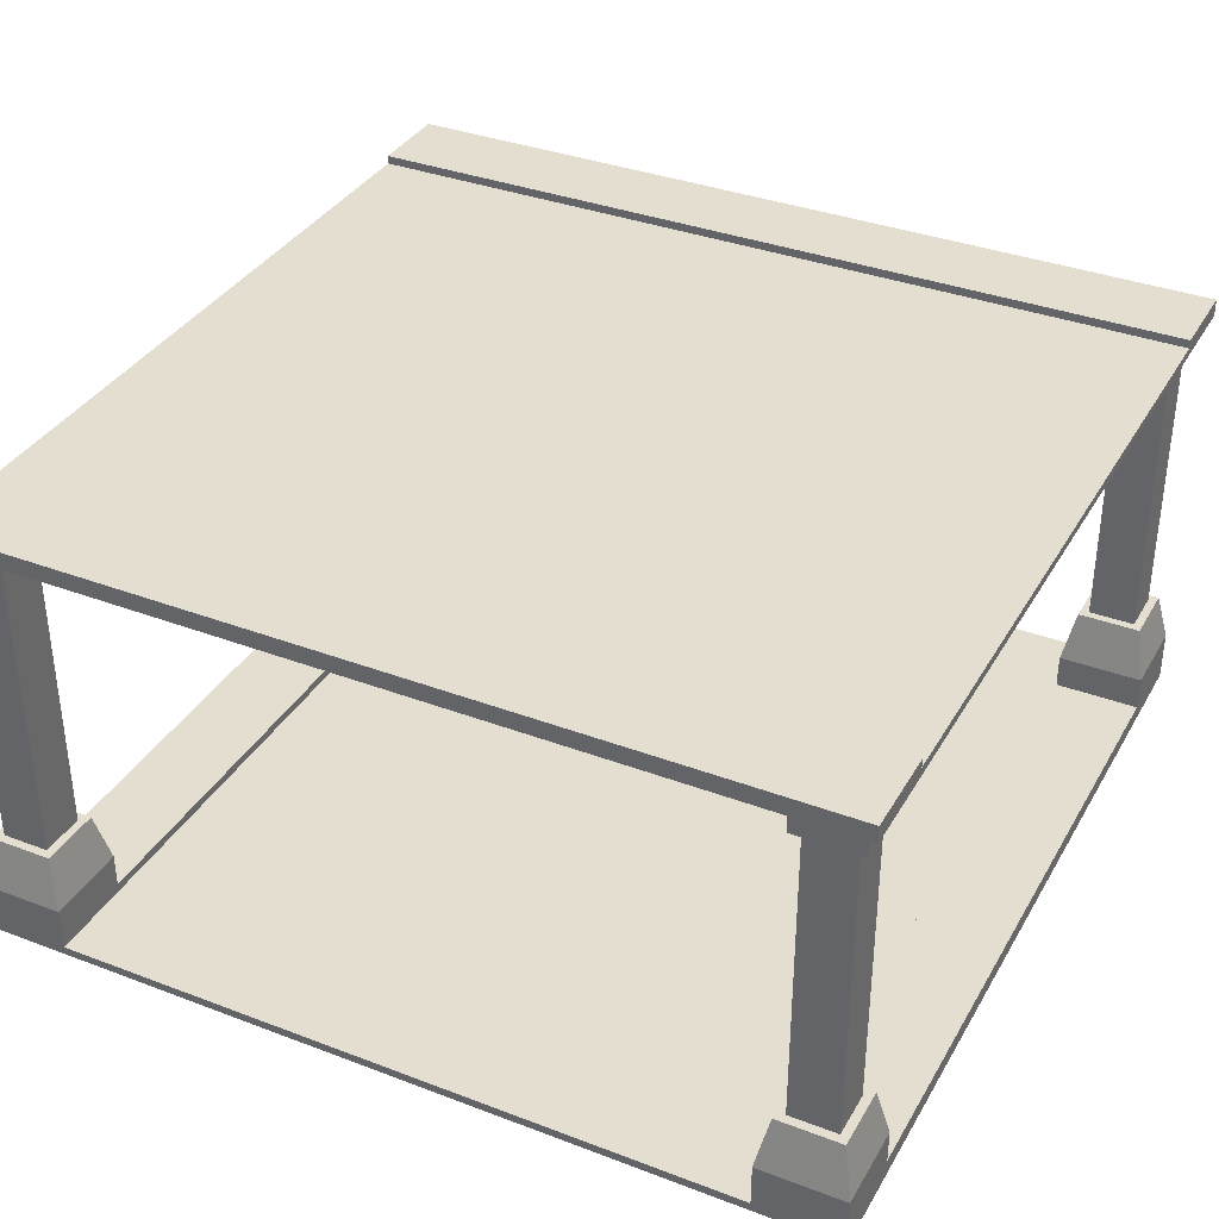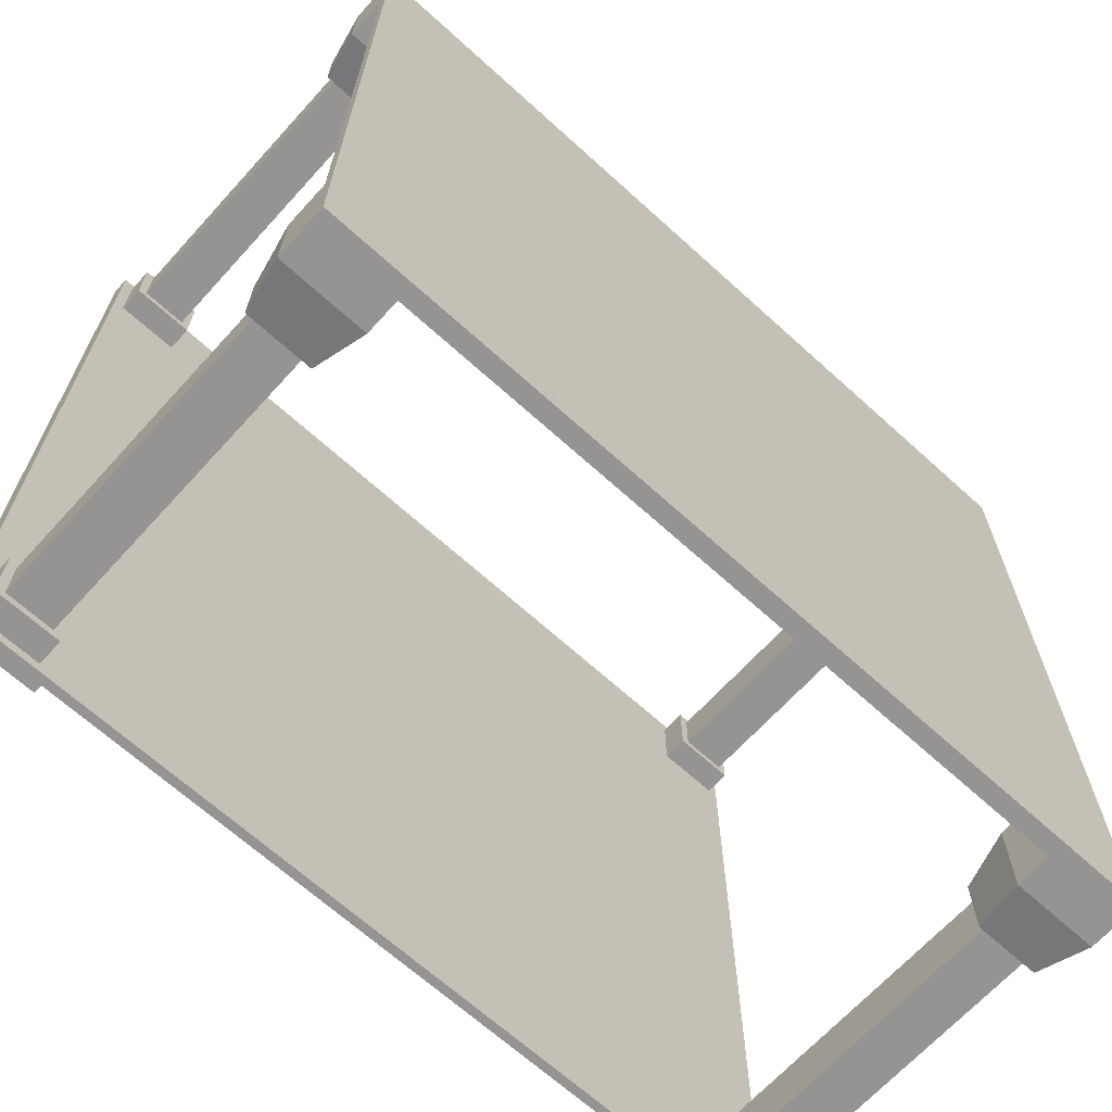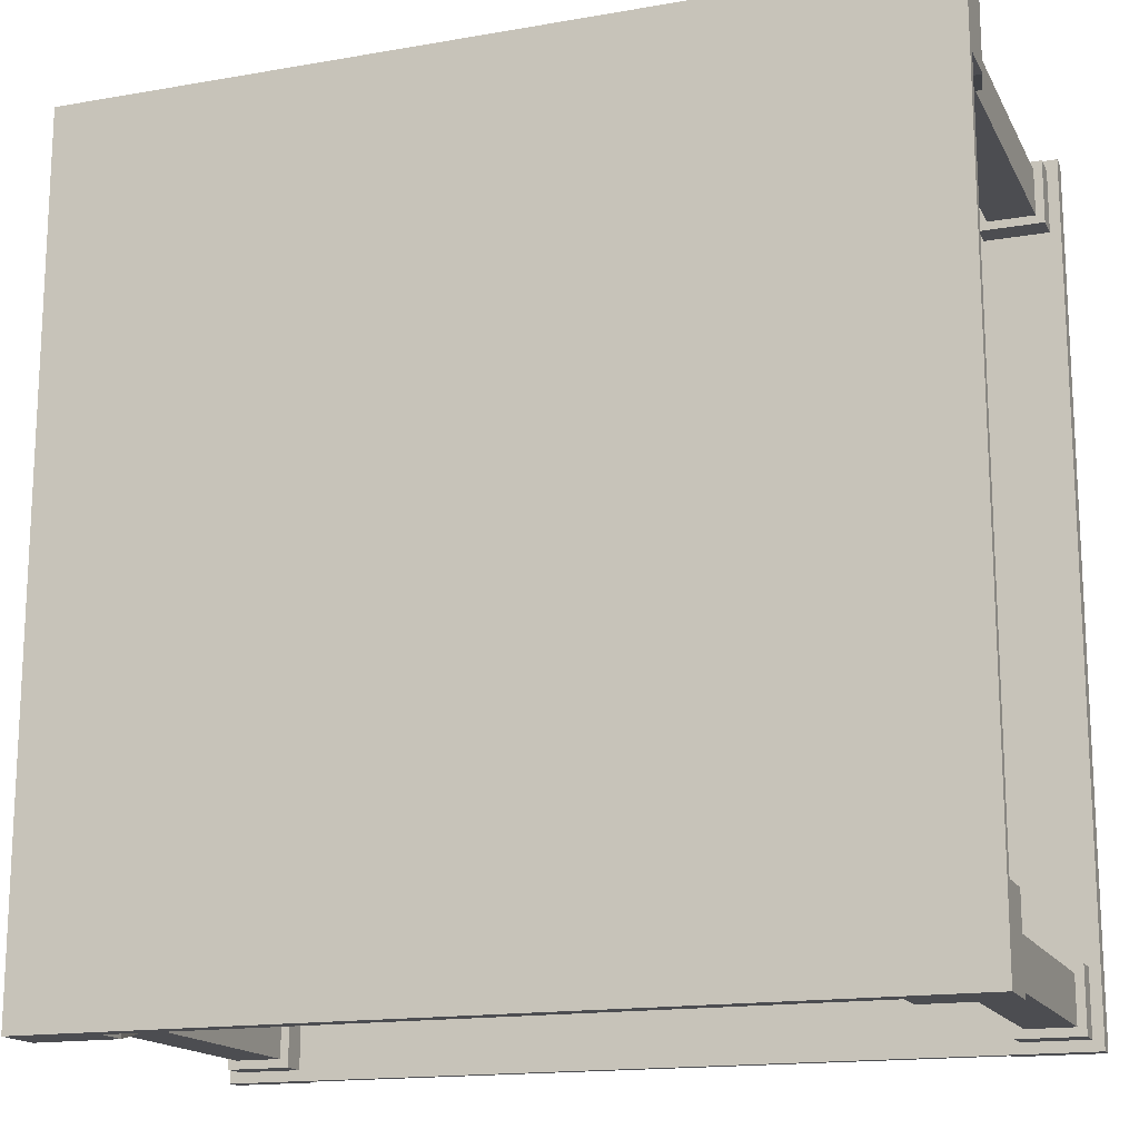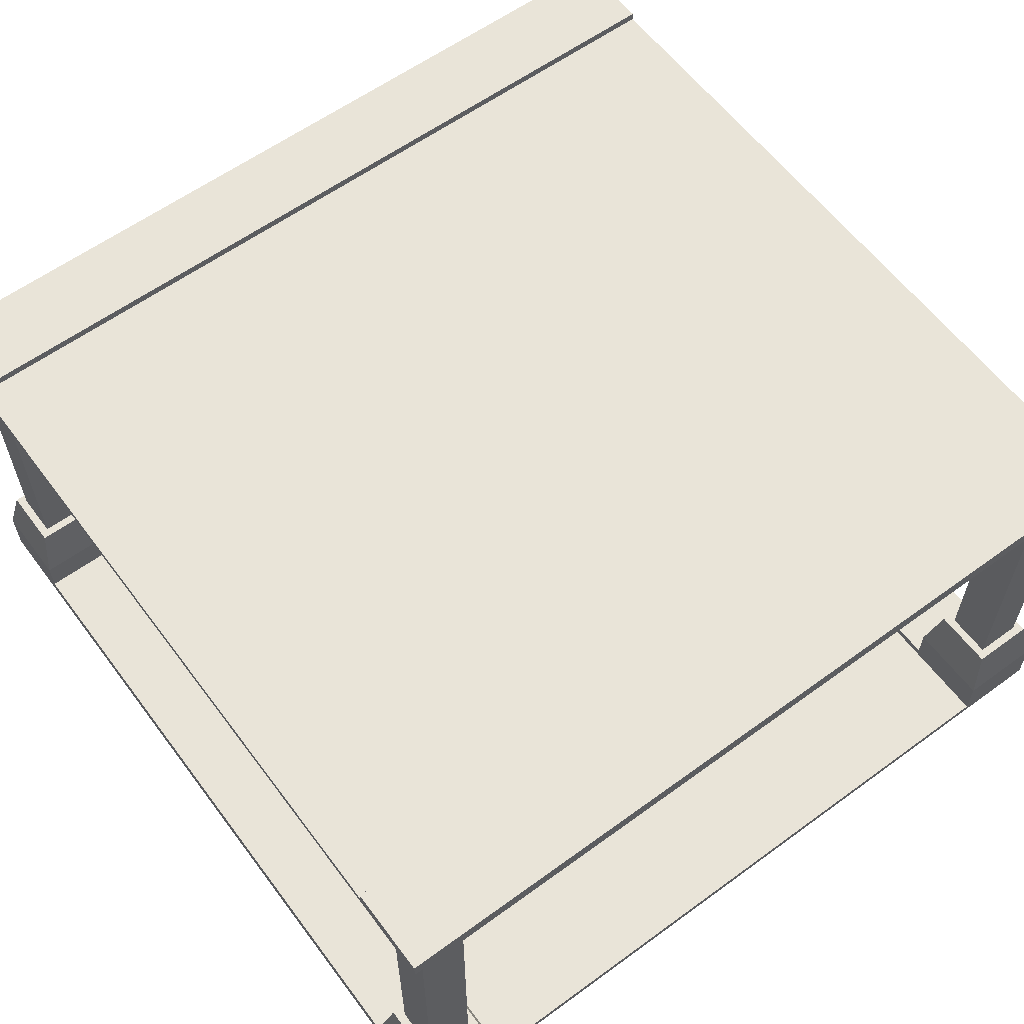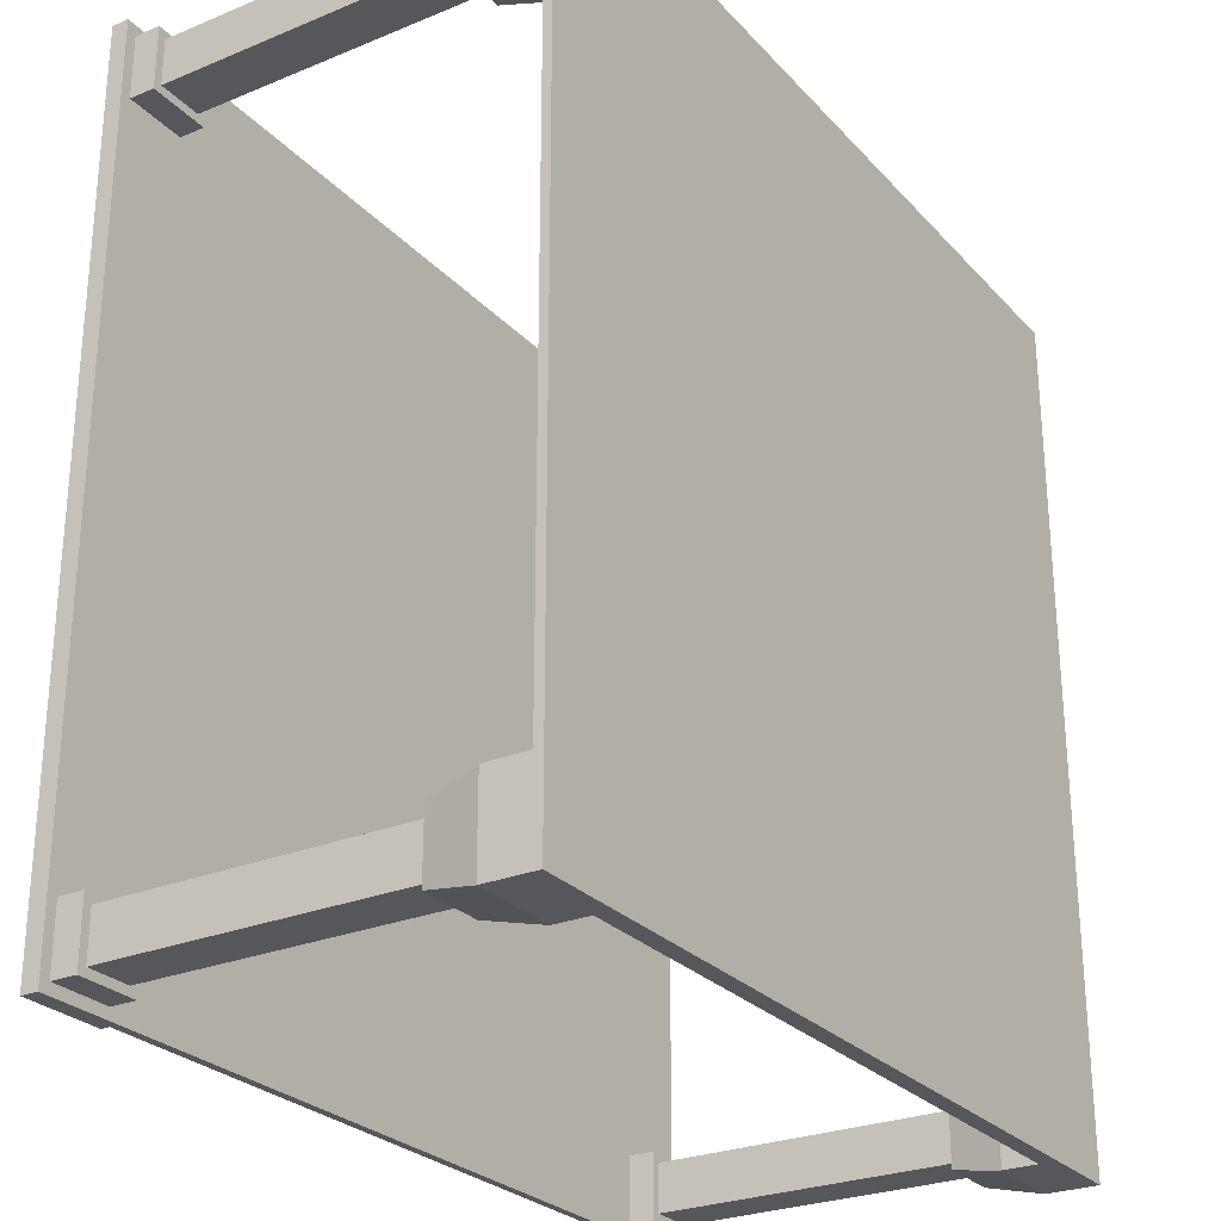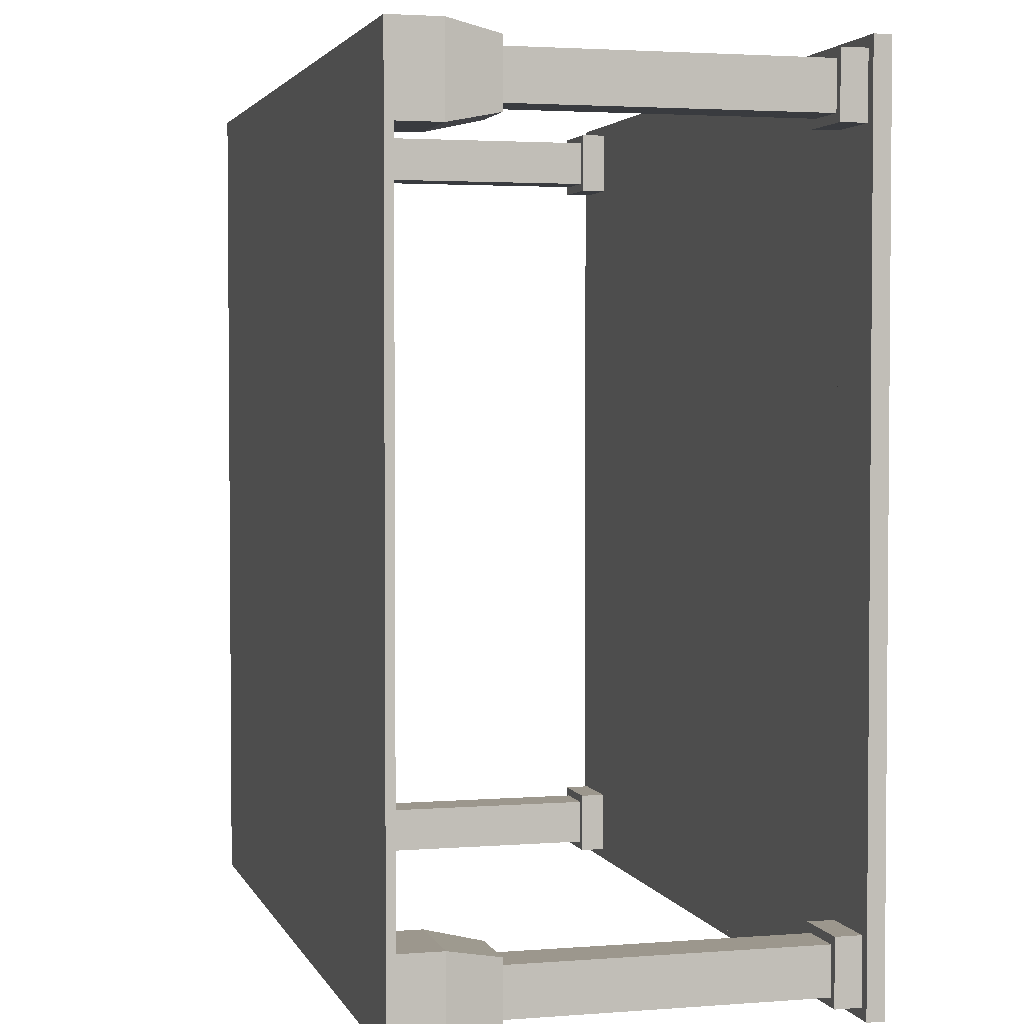
<metadata>
{"format":"obj","ext":"obj","renderer":"f3d","projection":"perspective","resolution":1024,"background":"white","views":[{"elev":35.7,"azim":116.5,"up":"+Y"},{"elev":-67.1,"azim":-42.3,"up":"+Z"},{"elev":-16.2,"azim":19.7,"up":"+Z"},{"elev":60.1,"azim":53.3,"up":"+Y"},{"elev":-26.9,"azim":-57.4,"up":"+Z"},{"elev":2.9,"azim":75.0,"up":"+Z"}]}
</metadata>
<code>
g road_bridge
v 0.01 0.51 0.5
v -0.01 0.51 0.5
v 0.01 0.51 -0.5
v -0.01 0.51 -0.5
v 0.5 0.01 -0.01
v 0.5 0.01 0.01
v -0.5 0.01 -0.01
v -0.5 0.01 0.01
v 0.3 0.51 0.5
v 0.3 0.51 -0.5
v -0.3 0.51 0.5
v -0.3 0.51 -0.5
v 0.5 0.5 -0.5
v -0.4 0.51 -0.5
v -0.5 0.5 -0.5
v -0.5 0.52 -0.5
v -0.4 0.52 -0.5
v 0.4 0.51 -0.5
v 0.5 0.52 -0.5
v 0.4 0.52 -0.5
v 0.4 0.51 0.5
v -0.5 0.5 0.5
v 0.5 0.5 0.5
v 0.5 0.52 0.5
v 0.4 0.52 0.5
v -0.4 0.51 0.5
v -0.5 0.52 0.5
v -0.4 0.52 0.5
v 0.5 0.01 0.3
v -0.5 0.01 0.3
v 0.5 0.01 -0.3
v -0.5 0.01 -0.3
v -0.5 0.02 -0.5
v -0.5 0.01 -0.4
v -0.5 0 -0.5
v -0.5 0 0.5
v -0.5 0.06 -0.5
v -0.5 0.01 0.4
v -0.5 0.02 0.4
v -0.5 0.06 0.4
v -0.5 0.06 0.5
v -0.5 0.02 0.5
v -0.5 0.06 -0.4
v -0.5 0.02 -0.4
v 0.5 0.06 0.4
v 0.5 0.02 0.4
v 0.5 0.06 0.5
v 0.5 0.01 0.4
v 0.5 0 0.5
v 0.5 0.01 -0.4
v 0.5 0 -0.5
v 0.5 0.06 -0.4
v 0.5 0.02 -0.5
v 0.5 0.06 -0.5
v 0.5 0.02 -0.4
v 0.5 0.02 0.5
v -0.4 0.06 0.5
v -0.4125 0.12 0.4875
v -0.4875 0.12 0.4875
v -0.4875 0.12 0.4125
v -0.4875 0.47 0.4125
v -0.4875 0.5 0.4125
v -0.4875 0.47 0.4875
v -0.4875 0.5 0.4875
v -0.4 0.06 0.4
v -0.4125 0.12 0.4125
v -0.4125 0.47 0.4875
v -0.4125 0.5 0.4875
v -0.4 0.02 0.4
v -0.4 0.02 0.5
v -0.4125 0.47 0.4125
v -0.4125 0.5 0.4125
v -0.4225 0.12 0.4775
v -0.4225 0.12 0.4225
v -0.4775 0.12 0.4225
v -0.4775 0.12 0.4775
v -0.4225 0.47 0.4775
v -0.4775 0.47 0.4775
v -0.4775 0.47 0.4225
v -0.4225 0.47 0.4225
v 0.4 0.06 0.4
v 0.4125 0.12 0.4125
v 0.4875 0.12 0.4125
v 0.4875 0.47 0.4875
v 0.4125 0.47 0.4875
v 0.4875 0.5 0.4875
v 0.4125 0.5 0.4875
v 0.4 0.02 0.4
v 0.4 0.02 0.5
v 0.4 0.06 0.5
v 0.4875 0.5 0.4125
v 0.4875 0.47 0.4125
v 0.4125 0.47 0.4125
v 0.4125 0.5 0.4125
v 0.4875 0.12 0.4875
v 0.4125 0.12 0.4875
v 0.4775 0.12 0.4775
v 0.4775 0.12 0.4225
v 0.4225 0.12 0.4225
v 0.4225 0.12 0.4775
v 0.4775 0.47 0.4775
v 0.4225 0.47 0.4775
v 0.4225 0.47 0.4225
v 0.4775 0.47 0.4225
v -0.4875 0.12 -0.4875
v -0.4875 0.12 -0.4125
v -0.4875 0.47 -0.4875
v -0.4875 0.5 -0.4875
v -0.4875 0.47 -0.4125
v -0.4875 0.5 -0.4125
v -0.4 0.06 -0.4
v -0.4125 0.12 -0.4125
v -0.4125 0.47 -0.4875
v -0.4225 0.47 -0.4225
v -0.4125 0.47 -0.4125
v -0.4775 0.47 -0.4225
v -0.4775 0.47 -0.4775
v -0.4225 0.47 -0.4775
v -0.4 0.06 -0.5
v -0.4125 0.12 -0.4875
v -0.4125 0.5 -0.4875
v -0.4125 0.5 -0.4125
v -0.4225 0.12 -0.4225
v -0.4225 0.12 -0.4775
v -0.4775 0.12 -0.4775
v -0.4775 0.12 -0.4225
v -0.4 0.02 -0.5
v -0.4 0.02 -0.4
v 0.4125 0.47 -0.4875
v 0.4125 0.5 -0.4875
v 0.4125 0.47 -0.4125
v 0.4125 0.5 -0.4125
v 0.4875 0.47 -0.4875
v 0.4775 0.47 -0.4225
v 0.4875 0.47 -0.4125
v 0.4225 0.47 -0.4225
v 0.4225 0.47 -0.4775
v 0.4775 0.47 -0.4775
v 0.4 0.02 -0.5
v 0.4 0.06 -0.5
v 0.4 0.02 -0.4
v 0.4 0.06 -0.4
v 0.4875 0.12 -0.4125
v 0.4125 0.12 -0.4125
v 0.4875 0.5 -0.4875
v 0.4875 0.5 -0.4125
v 0.4125 0.12 -0.4875
v 0.4875 0.12 -0.4875
v 0.4775 0.12 -0.4225
v 0.4775 0.12 -0.4775
v 0.4225 0.12 -0.4775
v 0.4225 0.12 -0.4225
f 3 2 1
f 2 3 4
f 7 6 5
f 6 7 8
f 10 1 9
f 1 10 3
f 4 11 2
f 11 4 12
f 15 14 13
f 14 15 16
f 14 16 17
f 12 13 14
f 18 13 12
f 13 18 19
f 18 12 10
f 4 10 12
f 10 4 3
f 19 18 20
f 11 9 2
f 9 11 21
f 2 9 1
f 22 21 11
f 23 21 22
f 21 23 24
f 21 24 25
f 26 22 11
f 22 26 27
f 27 26 28
f 6 30 29
f 30 6 8
f 32 5 31
f 5 32 7
f 35 34 33
f 34 35 36
f 33 34 37
f 34 36 32
f 32 36 7
f 7 36 8
f 8 36 30
f 30 36 38
f 38 36 39
f 39 36 40
f 40 36 41
f 41 36 42
f 34 43 37
f 43 34 44
f 47 46 45
f 46 47 48
f 49 48 47
f 49 29 48
f 49 6 29
f 49 5 6
f 49 31 5
f 49 50 31
f 51 50 49
f 51 52 50
f 53 52 51
f 52 53 54
f 50 52 55
f 49 47 56
f 58 41 57
f 41 58 59
f 41 60 40
f 60 41 59
f 63 62 61
f 62 63 64
f 60 65 40
f 65 60 66
f 68 63 67
f 63 68 64
f 57 69 65
f 69 57 70
f 62 71 61
f 71 62 72
f 57 42 70
f 42 57 41
f 66 74 73
f 74 66 60
f 74 60 75
f 75 60 59
f 58 73 59
f 73 58 66
f 59 73 76
f 59 76 75
f 68 71 72
f 71 68 67
f 40 69 39
f 69 40 65
f 67 77 71
f 77 67 63
f 77 63 78
f 78 63 79
f 80 71 77
f 71 80 61
f 61 80 79
f 61 79 63
f 66 57 65
f 57 66 58
f 82 45 81
f 45 82 83
f 86 85 84
f 85 86 87
f 89 81 88
f 81 89 90
f 81 46 88
f 46 81 45
f 86 92 91
f 92 86 84
f 85 94 93
f 94 85 87
f 95 90 47
f 90 95 96
f 83 98 97
f 98 83 82
f 98 82 99
f 99 82 96
f 95 97 96
f 97 95 83
f 96 97 100
f 96 100 99
f 47 89 56
f 89 47 90
f 94 92 93
f 92 94 91
f 84 101 92
f 101 84 85
f 101 85 102
f 102 85 103
f 104 92 101
f 92 104 93
f 93 104 103
f 93 103 85
f 90 82 81
f 82 90 96
f 83 47 45
f 47 83 95
f 43 105 37
f 105 43 106
f 109 108 107
f 108 109 110
f 112 43 111
f 43 112 106
f 115 114 113
f 114 115 109
f 114 109 116
f 116 109 117
f 118 113 114
f 113 118 107
f 107 118 117
f 107 117 109
f 120 111 119
f 111 120 112
f 122 113 121
f 113 122 115
f 105 119 37
f 119 105 120
f 120 124 123
f 124 120 105
f 124 105 125
f 125 105 106
f 112 123 106
f 123 112 120
f 106 123 126
f 106 126 125
f 111 127 119
f 127 111 128
f 37 127 33
f 127 37 119
f 122 109 115
f 109 122 110
f 108 113 107
f 113 108 121
f 111 44 128
f 44 111 43
f 131 130 129
f 130 131 132
f 135 134 133
f 134 135 131
f 134 131 136
f 136 131 137
f 138 133 134
f 133 138 129
f 129 138 137
f 129 137 131
f 141 140 139
f 140 141 142
f 143 142 52
f 142 143 144
f 140 53 139
f 53 140 54
f 146 133 145
f 133 146 135
f 142 147 140
f 147 142 144
f 52 141 55
f 141 52 142
f 147 54 140
f 54 147 148
f 148 150 149
f 150 148 147
f 150 147 151
f 151 147 144
f 143 149 144
f 149 143 148
f 144 149 152
f 144 152 151
f 130 133 129
f 133 130 145
f 146 131 135
f 131 146 132
f 148 52 54
f 52 148 143
f 28 14 17
f 14 28 26
f 21 20 18
f 20 21 25
f 19 25 24
f 25 19 20
f 17 27 28
f 27 17 16
f 24 13 19
f 13 24 23
f 22 16 15
f 16 22 27
f 39 48 38
f 48 39 46
f 46 39 69
f 46 69 88
f 55 34 50
f 34 55 44
f 44 55 141
f 44 141 128
f 36 51 49
f 51 36 35
f 127 141 139
f 141 127 128
f 56 36 49
f 36 56 42
f 42 56 89
f 42 89 70
f 69 89 88
f 89 69 70
f 33 51 35
f 51 33 53
f 53 33 127
f 53 127 139
f 23 86 13
f 86 23 22
f 86 22 87
f 87 22 94
f 94 22 68
f 94 68 130
f 68 22 64
f 64 22 62
f 62 22 108
f 146 13 86
f 145 13 146
f 13 145 15
f 15 145 130
f 15 108 22
f 15 130 121
f 15 121 108
f 121 130 122
f 122 130 68
f 72 122 68
f 122 72 110
f 110 72 62
f 110 62 108
f 132 94 130
f 146 91 132
f 132 91 94
f 91 146 86
f 76 79 75
f 79 76 78
f 79 74 75
f 74 79 80
f 77 76 73
f 76 77 78
f 77 74 80
f 74 77 73
f 103 98 99
f 98 103 104
f 100 103 99
f 103 100 102
f 101 98 104
f 98 101 97
f 101 100 97
f 100 101 102
f 117 124 125
f 124 117 118
f 126 117 125
f 117 126 116
f 114 126 123
f 126 114 116
f 114 124 118
f 124 114 123
f 152 137 151
f 137 152 136
f 137 150 151
f 150 137 138
f 134 150 138
f 150 134 149
f 134 152 149
f 152 134 136
f 12 26 11
f 26 12 14
f 18 9 21
f 9 18 10
f 30 48 29
f 48 30 38
f 34 31 50
f 31 34 32

</code>
